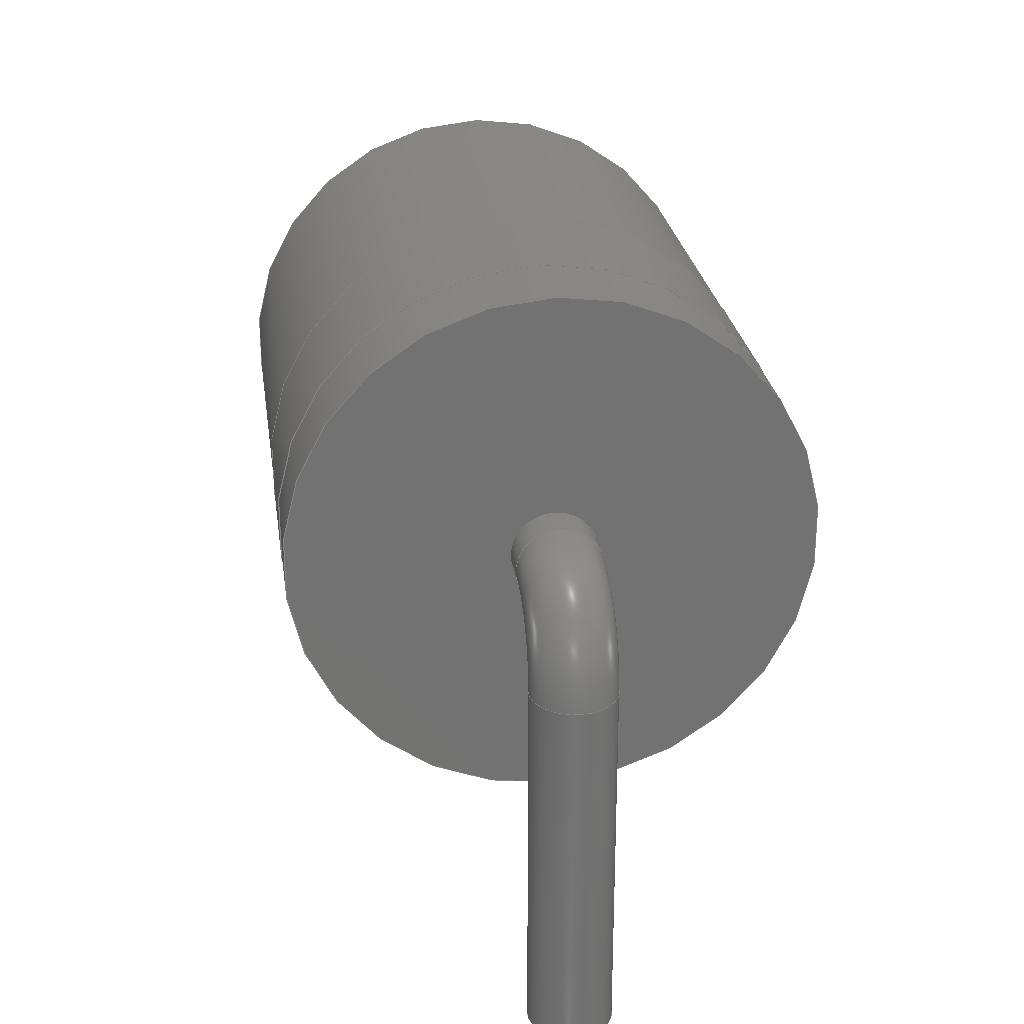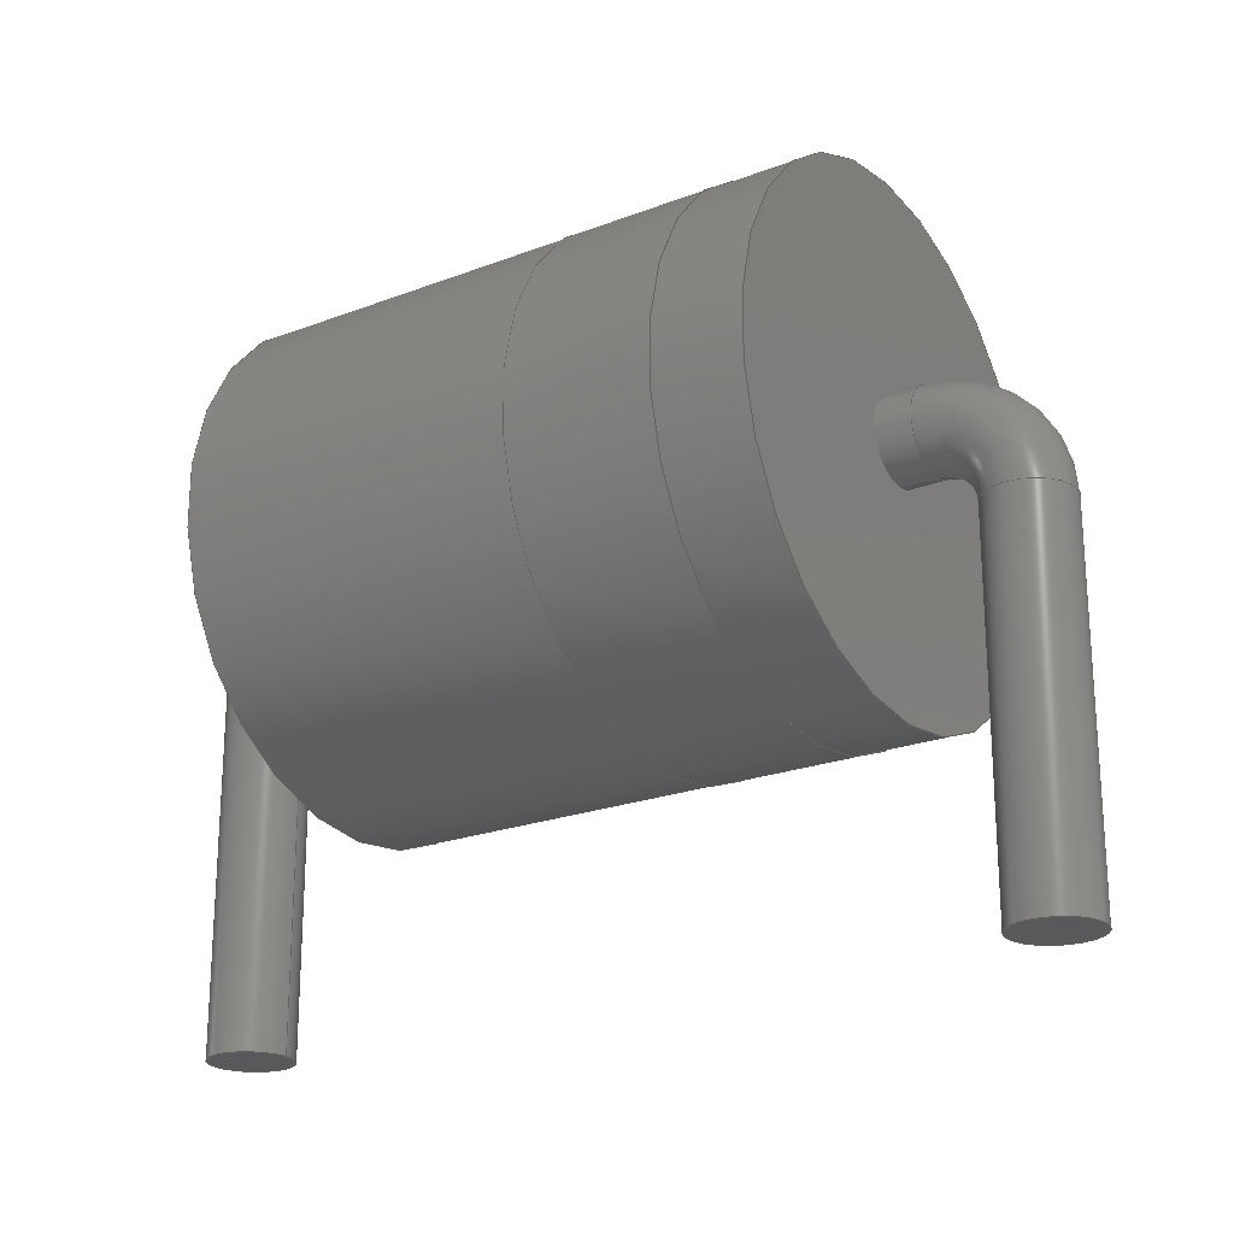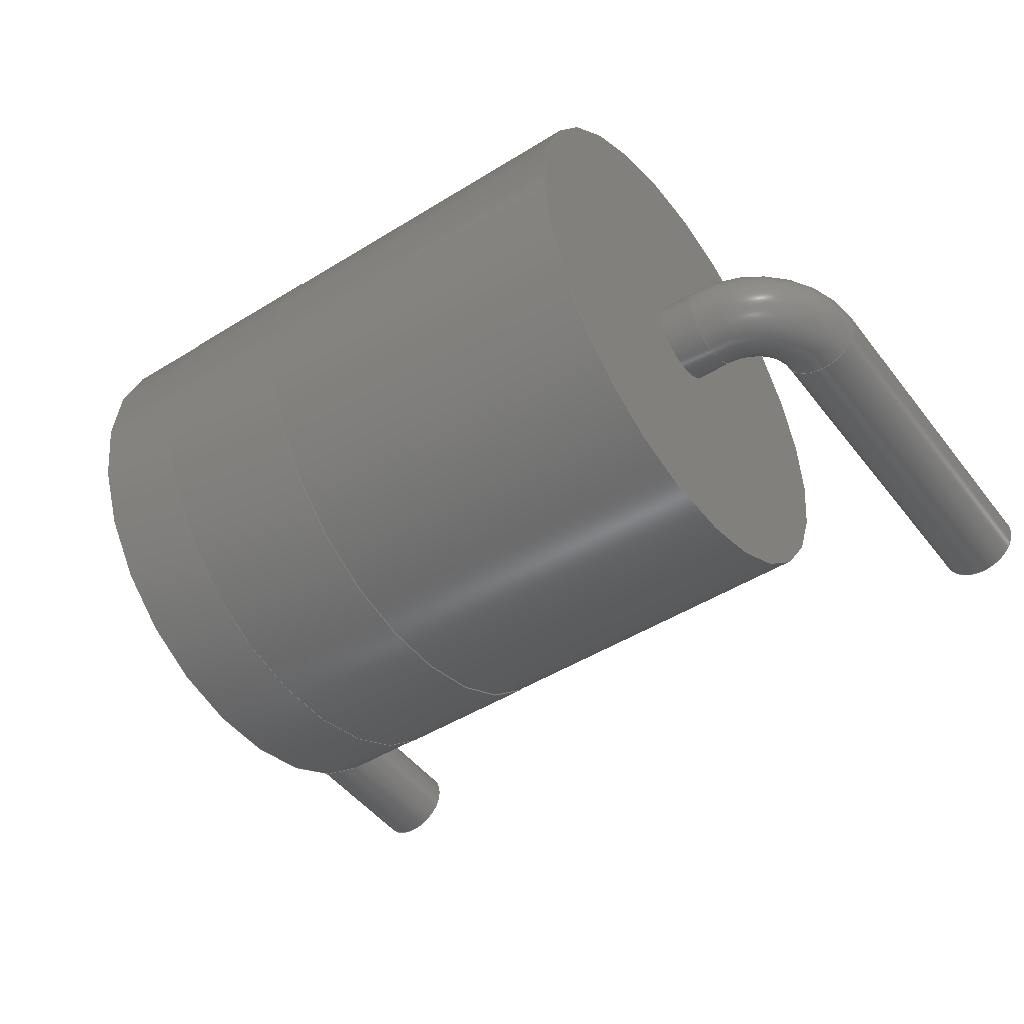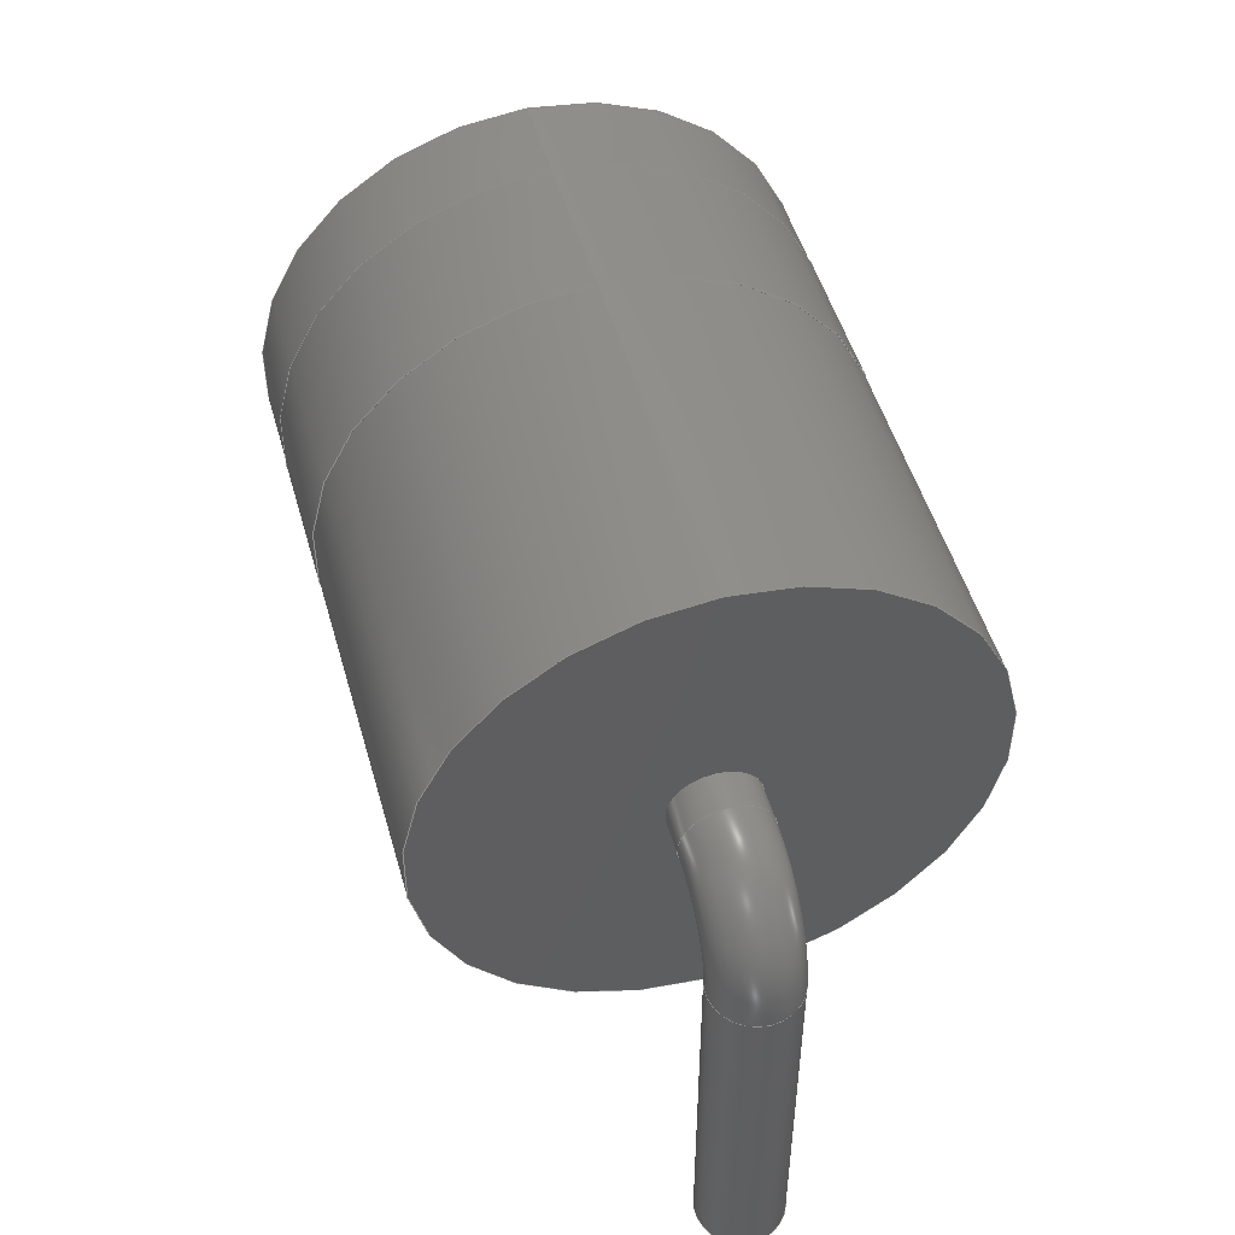
<metadata>
{"format":"step","ext":"step","renderer":"f3d","projection":"perspective","resolution":1024,"background":"white","views":[{"elev":25.8,"azim":-98.0,"up":"+Z"},{"elev":-22.1,"azim":-146.3,"up":"+Z"},{"elev":-46.8,"azim":35.3,"up":"+Y"},{"elev":49.8,"azim":74.3,"up":"+Z"}]}
</metadata>
<code>
ISO-10303-21;
DATA;
#1=APPLICATION_PROTOCOL_DEFINITION('international standard','automotive_design',2000,#2);
#2=APPLICATION_CONTEXT('core data for automotive mechanical design processes');
#3=SHAPE_DEFINITION_REPRESENTATION(#4,#10);
#4=PRODUCT_DEFINITION_SHAPE('','',#5);
#5=PRODUCT_DEFINITION('design','',#6,#9);
#6=PRODUCT_DEFINITION_FORMATION('','',#7);
#7=PRODUCT('D_5KPW_P12.7mm_Horizontal','D_5KPW_P12.7mm_Horizontal','',(#8));
#8=PRODUCT_CONTEXT('',#2,'mechanical');
#9=PRODUCT_DEFINITION_CONTEXT('part definition',#2,'design');
#10=ADVANCED_BREP_SHAPE_REPRESENTATION('',(#11,#15),#264);
#11=AXIS2_PLACEMENT_3D('',#12,#13,#14);
#12=CARTESIAN_POINT('',(0,0,0));
#13=DIRECTION('',(0,0,1));
#14=DIRECTION('',(1,0,-0));
#15=MANIFOLD_SOLID_BREP('',#16);
#16=CLOSED_SHELL('',(#17,#43,#59,#73,#90,#104,#119,#133,#152,#165,#188,#211,#230,#249,#257));
#17=ADVANCED_FACE('',(#18),#41,.T.);
#18=FACE_BOUND('',#19,.T.);
#19=EDGE_LOOP('',(#20,#28,#35,#40));
#20=ORIENTED_EDGE('',*,*,#21,.T.);
#21=EDGE_CURVE('',#22,#22,#24,.T.);
#22=VERTEX_POINT('',#23);
#23=CARTESIAN_POINT('',(3.2,5.669e-15,8.51));
#24=CIRCLE('',#25,4.01);
#25=AXIS2_PLACEMENT_3D('',#26,#14,#27);
#26=CARTESIAN_POINT('',(3.2,1.998e-15,4.5));
#27=DIRECTION('',(0,9.153e-16,1));
#28=ORIENTED_EDGE('',*,*,#29,.T.);
#29=EDGE_CURVE('',#22,#30,#32,.T.);
#30=VERTEX_POINT('',#31);
#31=CARTESIAN_POINT('',(5.45,5.669e-15,8.51));
#32=LINE('',#23,#33);
#33=VECTOR('',#34,1);
#34=DIRECTION('',(1,0,0));
#35=ORIENTED_EDGE('',*,*,#36,.F.);
#36=EDGE_CURVE('',#30,#30,#37,.T.);
#37=CIRCLE('',#38,4.01);
#38=AXIS2_PLACEMENT_3D('',#39,#14,#27);
#39=CARTESIAN_POINT('',(5.45,1.998e-15,4.5));
#40=ORIENTED_EDGE('',*,*,#29,.F.);
#41=CYLINDRICAL_SURFACE('',#42,4.01);
#42=AXIS2_PLACEMENT_3D('',#26,#34,#27);
#43=ADVANCED_FACE('',(#44,#47),#56,.F.);
#44=FACE_BOUND('',#45,.T.);
#45=EDGE_LOOP('',(#46));
#46=ORIENTED_EDGE('',*,*,#21,.F.);
#47=FACE_BOUND('',#48,.T.);
#48=EDGE_LOOP('',(#49));
#49=ORIENTED_EDGE('',*,*,#50,.T.);
#50=EDGE_CURVE('',#51,#51,#53,.T.);
#51=VERTEX_POINT('',#52);
#52=CARTESIAN_POINT('',(3.2,5.662e-15,8.5));
#53=CIRCLE('',#54,4);
#54=AXIS2_PLACEMENT_3D('',#26,#14,#55);
#55=DIRECTION('',(0,9.159e-16,1));
#56=PLANE('',#57);
#57=AXIS2_PLACEMENT_3D('',#26,#34,#58);
#58=DIRECTION('',(0,9.166e-16,1));
#59=ADVANCED_FACE('',(#60,#63),#71,.T.);
#60=FACE_BOUND('',#61,.T.);
#61=EDGE_LOOP('',(#62));
#62=ORIENTED_EDGE('',*,*,#36,.T.);
#63=FACE_BOUND('',#64,.T.);
#64=EDGE_LOOP('',(#65));
#65=ORIENTED_EDGE('',*,*,#66,.F.);
#66=EDGE_CURVE('',#67,#67,#69,.T.);
#67=VERTEX_POINT('',#68);
#68=CARTESIAN_POINT('',(5.45,5.662e-15,8.5));
#69=CIRCLE('',#70,4);
#70=AXIS2_PLACEMENT_3D('',#39,#14,#55);
#71=PLANE('',#72);
#72=AXIS2_PLACEMENT_3D('',#39,#34,#27);
#73=ADVANCED_FACE('',(#74),#88,.T.);
#74=FACE_BOUND('',#75,.T.);
#75=EDGE_LOOP('',(#76,#81,#86,#87));
#76=ORIENTED_EDGE('',*,*,#77,.F.);
#77=EDGE_CURVE('',#78,#51,#80,.T.);
#78=VERTEX_POINT('',#79);
#79=CARTESIAN_POINT('',(1.85,5.662e-15,8.5));
#80=LINE('',#79,#33);
#81=ORIENTED_EDGE('',*,*,#82,.T.);
#82=EDGE_CURVE('',#78,#78,#83,.T.);
#83=CIRCLE('',#84,4);
#84=AXIS2_PLACEMENT_3D('',#85,#14,#55);
#85=CARTESIAN_POINT('',(1.85,1.998e-15,4.5));
#86=ORIENTED_EDGE('',*,*,#77,.T.);
#87=ORIENTED_EDGE('',*,*,#50,.F.);
#88=CYLINDRICAL_SURFACE('',#89,4);
#89=AXIS2_PLACEMENT_3D('',#85,#34,#55);
#90=ADVANCED_FACE('',(#91),#88,.T.);
#91=FACE_BOUND('',#92,.T.);
#92=EDGE_LOOP('',(#93,#94,#98,#103));
#93=ORIENTED_EDGE('',*,*,#66,.T.);
#94=ORIENTED_EDGE('',*,*,#95,.T.);
#95=EDGE_CURVE('',#67,#96,#80,.T.);
#96=VERTEX_POINT('',#97);
#97=CARTESIAN_POINT('',(10.85,5.662e-15,8.5));
#98=ORIENTED_EDGE('',*,*,#99,.F.);
#99=EDGE_CURVE('',#96,#96,#100,.T.);
#100=CIRCLE('',#101,4);
#101=AXIS2_PLACEMENT_3D('',#102,#14,#55);
#102=CARTESIAN_POINT('',(10.85,1.998e-15,4.5));
#103=ORIENTED_EDGE('',*,*,#95,.F.);
#104=ADVANCED_FACE('',(#105,#108),#118,.F.);
#105=FACE_BOUND('',#106,.T.);
#106=EDGE_LOOP('',(#107));
#107=ORIENTED_EDGE('',*,*,#82,.F.);
#108=FACE_BOUND('',#109,.T.);
#109=EDGE_LOOP('',(#110));
#110=ORIENTED_EDGE('',*,*,#111,.T.);
#111=EDGE_CURVE('',#112,#112,#114,.T.);
#112=VERTEX_POINT('',#113);
#113=CARTESIAN_POINT('',(1.85,1.299e-15,3.85));
#114=CIRCLE('',#115,0.65);
#115=AXIS2_PLACEMENT_3D('',#116,#34,#117);
#116=CARTESIAN_POINT('',(1.85,1.443e-15,4.5));
#117=DIRECTION('',(0,-2.22e-16,-1));
#118=PLANE('',#89);
#119=ADVANCED_FACE('',(#120,#122),#131,.T.);
#120=FACE_BOUND('',#121,.F.);
#121=EDGE_LOOP('',(#98));
#122=FACE_BOUND('',#123,.F.);
#123=EDGE_LOOP('',(#124));
#124=ORIENTED_EDGE('',*,*,#125,.T.);
#125=EDGE_CURVE('',#126,#126,#128,.T.);
#126=VERTEX_POINT('',#127);
#127=CARTESIAN_POINT('',(10.85,1.299e-15,3.85));
#128=CIRCLE('',#129,0.65);
#129=AXIS2_PLACEMENT_3D('',#130,#34,#117);
#130=CARTESIAN_POINT('',(10.85,1.443e-15,4.5));
#131=PLANE('',#132);
#132=AXIS2_PLACEMENT_3D('',#102,#34,#55);
#133=ADVANCED_FACE('',(#134),#150,.T.);
#134=FACE_BOUND('',#135,.T.);
#135=EDGE_LOOP('',(#136,#145,#148,#149));
#136=ORIENTED_EDGE('',*,*,#137,.F.);
#137=EDGE_CURVE('',#138,#138,#140,.T.);
#138=VERTEX_POINT('',#139);
#139=CARTESIAN_POINT('',(1.3,1.299e-15,3.85));
#140=CIRCLE('',#141,0.65);
#141=AXIS2_PLACEMENT_3D('',#142,#143,#144);
#142=CARTESIAN_POINT('',(1.3,1.443e-15,4.5));
#143=DIRECTION('',(-1,-1.166e-31,-5.253e-16));
#144=DIRECTION('',(-5.253e-16,2.22e-16,1));
#145=ORIENTED_EDGE('',*,*,#146,.T.);
#146=EDGE_CURVE('',#138,#112,#147,.T.);
#147=LINE('',#139,#33);
#148=ORIENTED_EDGE('',*,*,#111,.F.);
#149=ORIENTED_EDGE('',*,*,#146,.F.);
#150=CYLINDRICAL_SURFACE('',#151,0.65);
#151=AXIS2_PLACEMENT_3D('',#142,#34,#117);
#152=ADVANCED_FACE('',(#153),#150,.T.);
#153=FACE_BOUND('',#154,.T.);
#154=EDGE_LOOP('',(#124,#155,#159,#164));
#155=ORIENTED_EDGE('',*,*,#156,.T.);
#156=EDGE_CURVE('',#126,#157,#147,.T.);
#157=VERTEX_POINT('',#158);
#158=CARTESIAN_POINT('',(11.4,1.299e-15,3.85));
#159=ORIENTED_EDGE('',*,*,#160,.F.);
#160=EDGE_CURVE('',#157,#157,#161,.T.);
#161=CIRCLE('',#162,0.65);
#162=AXIS2_PLACEMENT_3D('',#163,#34,#117);
#163=CARTESIAN_POINT('',(11.4,1.443e-15,4.5));
#164=ORIENTED_EDGE('',*,*,#156,.F.);
#165=ADVANCED_FACE('',(#166),#185,.T.);
#166=FACE_BOUND('',#167,.T.);
#167=EDGE_LOOP('',(#168,#177,#178,#179));
#168=ORIENTED_EDGE('',*,*,#169,.T.);
#169=EDGE_CURVE('',#170,#138,#172,.T.);
#170=VERTEX_POINT('',#171);
#171=CARTESIAN_POINT('',(0.65,1.155e-15,3.2));
#172=CIRCLE('',#173,0.65);
#173=AXIS2_PLACEMENT_3D('',#174,#175,#176);
#174=CARTESIAN_POINT('',(1.3,1.393e-15,3.2));
#175=DIRECTION('',(0,1,-2.22e-16));
#176=DIRECTION('',(1,7.585e-32,3.416e-16));
#177=ORIENTED_EDGE('',*,*,#137,.T.);
#178=ORIENTED_EDGE('',*,*,#169,.F.);
#179=ORIENTED_EDGE('',*,*,#180,.T.);
#180=EDGE_CURVE('',#170,#170,#181,.T.);
#181=CIRCLE('',#182,0.65);
#182=AXIS2_PLACEMENT_3D('',#183,#184,#34);
#183=CARTESIAN_POINT('',(0,1.155e-15,3.2));
#184=DIRECTION('',(-0,2.22e-16,1));
#185=TOROIDAL_SURFACE('',#186,1.3,0.65);
#186=AXIS2_PLACEMENT_3D('',#187,#175,#176);
#187=CARTESIAN_POINT('',(1.3,1.155e-15,3.2));
#188=ADVANCED_FACE('',(#189),#208,.T.);
#189=FACE_BOUND('',#190,.T.);
#190=EDGE_LOOP('',(#191,#199,#206,#207));
#191=ORIENTED_EDGE('',*,*,#192,.T.);
#192=EDGE_CURVE('',#157,#193,#195,.T.);
#193=VERTEX_POINT('',#194);
#194=CARTESIAN_POINT('',(12.05,1.155e-15,3.2));
#195=CIRCLE('',#196,0.65);
#196=AXIS2_PLACEMENT_3D('',#197,#175,#198);
#197=CARTESIAN_POINT('',(11.4,1.393e-15,3.2));
#198=DIRECTION('',(1,7.585e-32,3.416e-16));
#199=ORIENTED_EDGE('',*,*,#200,.T.);
#200=EDGE_CURVE('',#193,#193,#201,.T.);
#201=CIRCLE('',#202,0.65);
#202=AXIS2_PLACEMENT_3D('',#203,#204,#205);
#203=CARTESIAN_POINT('',(12.7,1.155e-15,3.2));
#204=DIRECTION('',(-5.865e-16,2.22e-16,1));
#205=DIRECTION('',(1,1.302e-31,5.865e-16));
#206=ORIENTED_EDGE('',*,*,#192,.F.);
#207=ORIENTED_EDGE('',*,*,#160,.T.);
#208=TOROIDAL_SURFACE('',#209,1.3,0.65);
#209=AXIS2_PLACEMENT_3D('',#210,#175,#198);
#210=CARTESIAN_POINT('',(11.4,1.155e-15,3.2));
#211=ADVANCED_FACE('',(#212),#228,.T.);
#212=FACE_BOUND('',#213,.T.);
#213=EDGE_LOOP('',(#214,#221,#222,#223));
#214=ORIENTED_EDGE('',*,*,#215,.T.);
#215=EDGE_CURVE('',#216,#170,#218,.T.);
#216=VERTEX_POINT('',#217);
#217=CARTESIAN_POINT('',(0.65,-2.702e-16,-2.5));
#218=LINE('',#171,#219);
#219=VECTOR('',#220,1);
#220=DIRECTION('',(0,2.22e-16,1));
#221=ORIENTED_EDGE('',*,*,#180,.F.);
#222=ORIENTED_EDGE('',*,*,#215,.F.);
#223=ORIENTED_EDGE('',*,*,#224,.T.);
#224=EDGE_CURVE('',#216,#216,#225,.T.);
#225=CIRCLE('',#226,0.65);
#226=AXIS2_PLACEMENT_3D('',#227,#184,#34);
#227=CARTESIAN_POINT('',(0,-1.11e-16,-2.5));
#228=CYLINDRICAL_SURFACE('',#229,0.65);
#229=AXIS2_PLACEMENT_3D('',#183,#220,#34);
#230=ADVANCED_FACE('',(#231),#247,.T.);
#231=FACE_BOUND('',#232,.T.);
#232=EDGE_LOOP('',(#233,#239,#245,#246));
#233=ORIENTED_EDGE('',*,*,#234,.T.);
#234=EDGE_CURVE('',#193,#235,#237,.T.);
#235=VERTEX_POINT('',#236);
#236=CARTESIAN_POINT('',(12.05,-2.702e-16,-2.5));
#237=LINE('',#194,#238);
#238=VECTOR('',#117,1);
#239=ORIENTED_EDGE('',*,*,#240,.F.);
#240=EDGE_CURVE('',#235,#235,#241,.T.);
#241=CIRCLE('',#242,0.65);
#242=AXIS2_PLACEMENT_3D('',#243,#117,#244);
#243=CARTESIAN_POINT('',(12.7,-1.11e-16,-2.5));
#244=DIRECTION('',(-1,5.474e-48,-1.215e-63));
#245=ORIENTED_EDGE('',*,*,#234,.F.);
#246=ORIENTED_EDGE('',*,*,#200,.F.);
#247=CYLINDRICAL_SURFACE('',#248,0.65);
#248=AXIS2_PLACEMENT_3D('',#203,#117,#244);
#249=ADVANCED_FACE('',(#250),#252,.T.);
#250=FACE_BOUND('',#251,.F.);
#251=EDGE_LOOP('',(#223));
#252=PLANE('',#253);
#253=AXIS2_PLACEMENT_3D('',#254,#255,#256);
#254=CARTESIAN_POINT('',(0.65,-1.11e-16,-2.5));
#255=DIRECTION('',(0,0,-1));
#256=DIRECTION('',(-1,0,0));
#257=ADVANCED_FACE('',(#258),#261,.F.);
#258=FACE_BOUND('',#259,.T.);
#259=EDGE_LOOP('',(#260));
#260=ORIENTED_EDGE('',*,*,#240,.T.);
#261=PLANE('',#262);
#262=AXIS2_PLACEMENT_3D('',#263,#13,#34);
#263=CARTESIAN_POINT('',(12.05,-1.11e-16,-2.5));
#264=( GEOMETRIC_REPRESENTATION_CONTEXT(3)GLOBAL_UNCERTAINTY_ASSIGNED_CONTEXT((#268)) GLOBAL_UNIT_ASSIGNED_CONTEXT((#265,#266,#267)) REPRESENTATION_CONTEXT('Context #1','3D Context with UNIT and UNCERTAINTY') );
#265=( LENGTH_UNIT() NAMED_UNIT(*) SI_UNIT(.MILLI.,.METRE.) );
#266=( NAMED_UNIT(*) PLANE_ANGLE_UNIT() SI_UNIT($,.RADIAN.) );
#267=( NAMED_UNIT(*) SI_UNIT($,.STERADIAN.) SOLID_ANGLE_UNIT() );
#268=UNCERTAINTY_MEASURE_WITH_UNIT(LENGTH_MEASURE(1e-07),#265,'distance_accuracy_value','confusion accuracy');
#269=PRODUCT_RELATED_PRODUCT_CATEGORY('part',$,(#7));
#270=MECHANICAL_DESIGN_GEOMETRIC_PRESENTATION_REPRESENTATION('',(#271,#279,#280,#281,#289,#290,#291,#292,#300,#301,#302,#303,#304,#305,#306),#264);
#271=STYLED_ITEM('color',(#272),#17);
#272=PRESENTATION_STYLE_ASSIGNMENT((#273));
#273=SURFACE_STYLE_USAGE(.BOTH.,#274);
#274=SURFACE_SIDE_STYLE('',(#275));
#275=SURFACE_STYLE_FILL_AREA(#276);
#276=FILL_AREA_STYLE('',(#277));
#277=FILL_AREA_STYLE_COLOUR('',#278);
#278=COLOUR_RGB('',0.895,0.891,0.813);
#279=STYLED_ITEM('color',(#272),#43);
#280=STYLED_ITEM('color',(#272),#59);
#281=STYLED_ITEM('color',(#282),#73);
#282=PRESENTATION_STYLE_ASSIGNMENT((#283));
#283=SURFACE_STYLE_USAGE(.BOTH.,#284);
#284=SURFACE_SIDE_STYLE('',(#285));
#285=SURFACE_STYLE_FILL_AREA(#286);
#286=FILL_AREA_STYLE('',(#287));
#287=FILL_AREA_STYLE_COLOUR('',#288);
#288=COLOUR_RGB('',0.148,0.145,0.145);
#289=STYLED_ITEM('color',(#282),#90);
#290=STYLED_ITEM('color',(#282),#104);
#291=STYLED_ITEM('color',(#282),#119);
#292=STYLED_ITEM('color',(#293),#133);
#293=PRESENTATION_STYLE_ASSIGNMENT((#294));
#294=SURFACE_STYLE_USAGE(.BOTH.,#295);
#295=SURFACE_SIDE_STYLE('',(#296));
#296=SURFACE_STYLE_FILL_AREA(#297);
#297=FILL_AREA_STYLE('',(#298));
#298=FILL_AREA_STYLE_COLOUR('',#299);
#299=COLOUR_RGB('',0.824,0.82,0.781);
#300=STYLED_ITEM('color',(#293),#152);
#301=STYLED_ITEM('color',(#293),#165);
#302=STYLED_ITEM('color',(#293),#188);
#303=STYLED_ITEM('color',(#293),#211);
#304=STYLED_ITEM('color',(#293),#230);
#305=STYLED_ITEM('color',(#293),#249);
#306=STYLED_ITEM('color',(#293),#257);
ENDSEC;
END-ISO-10303-21;








</code>
